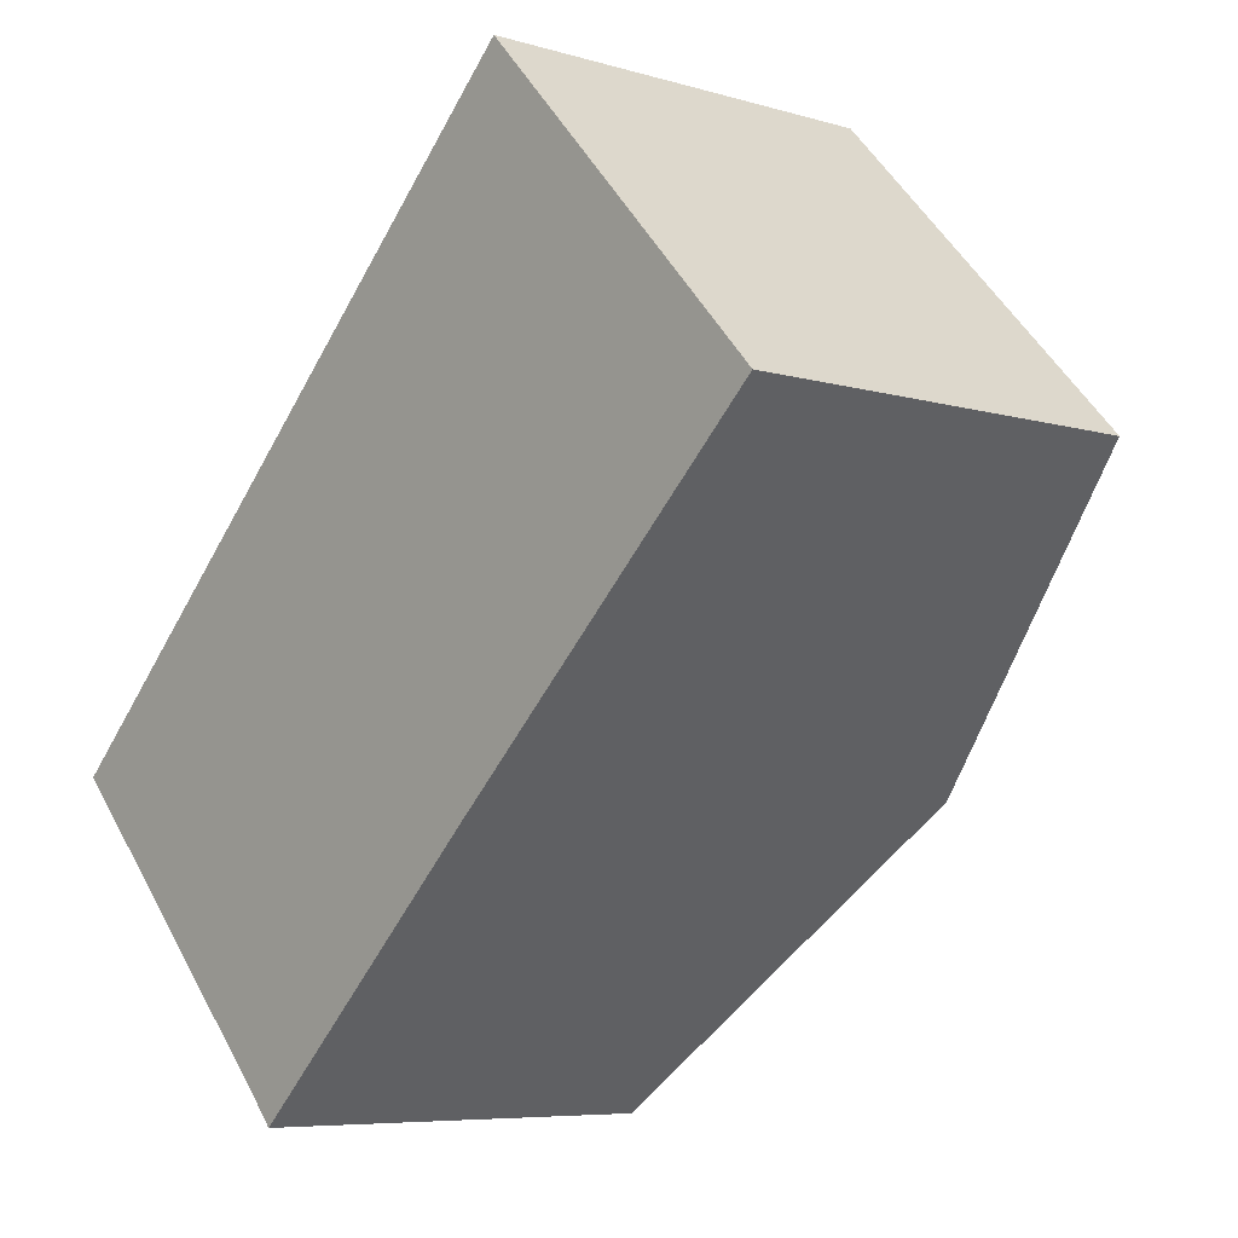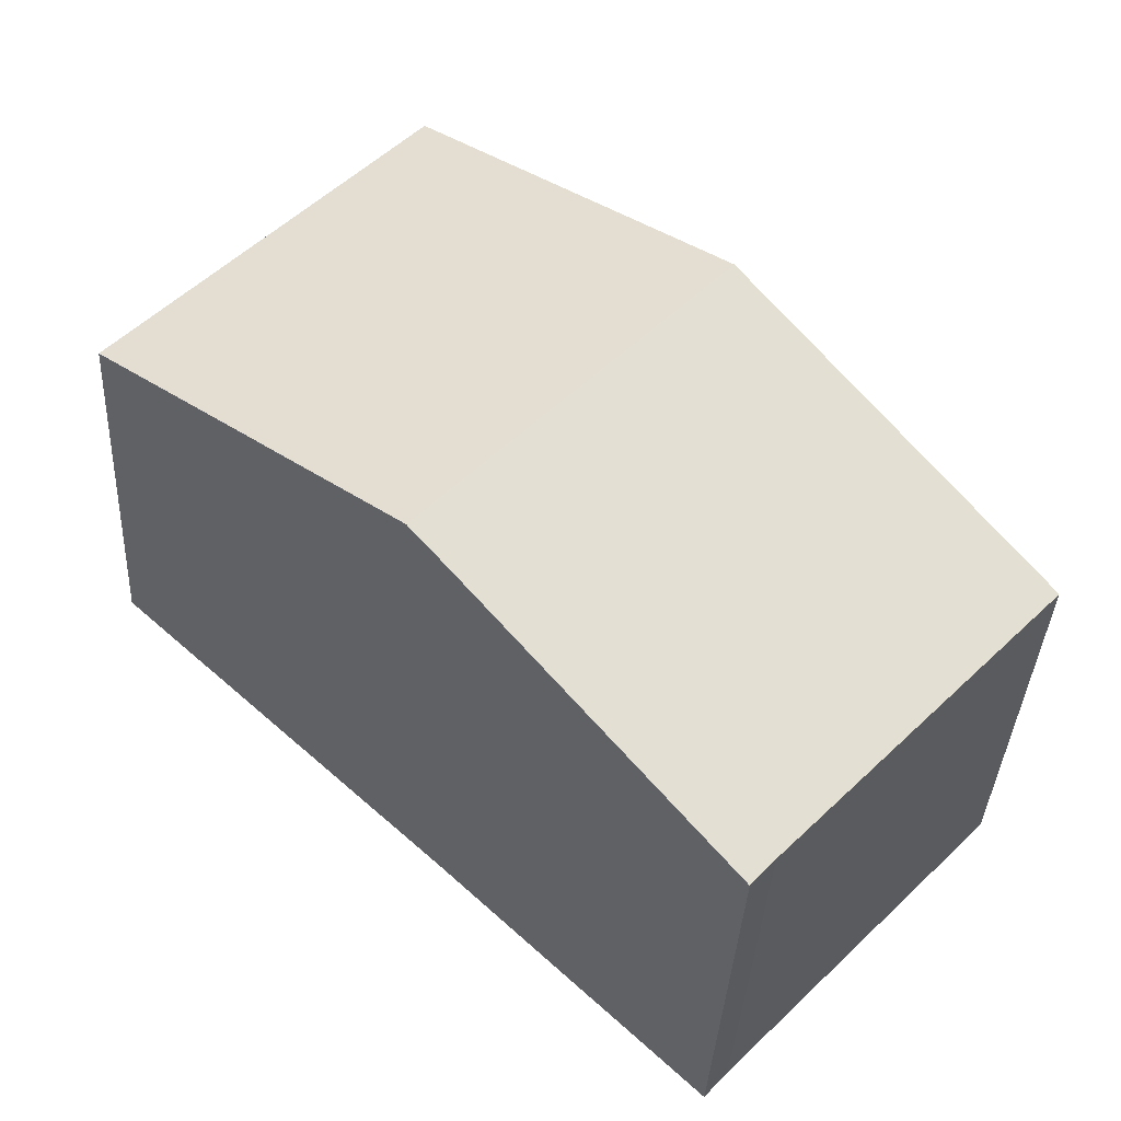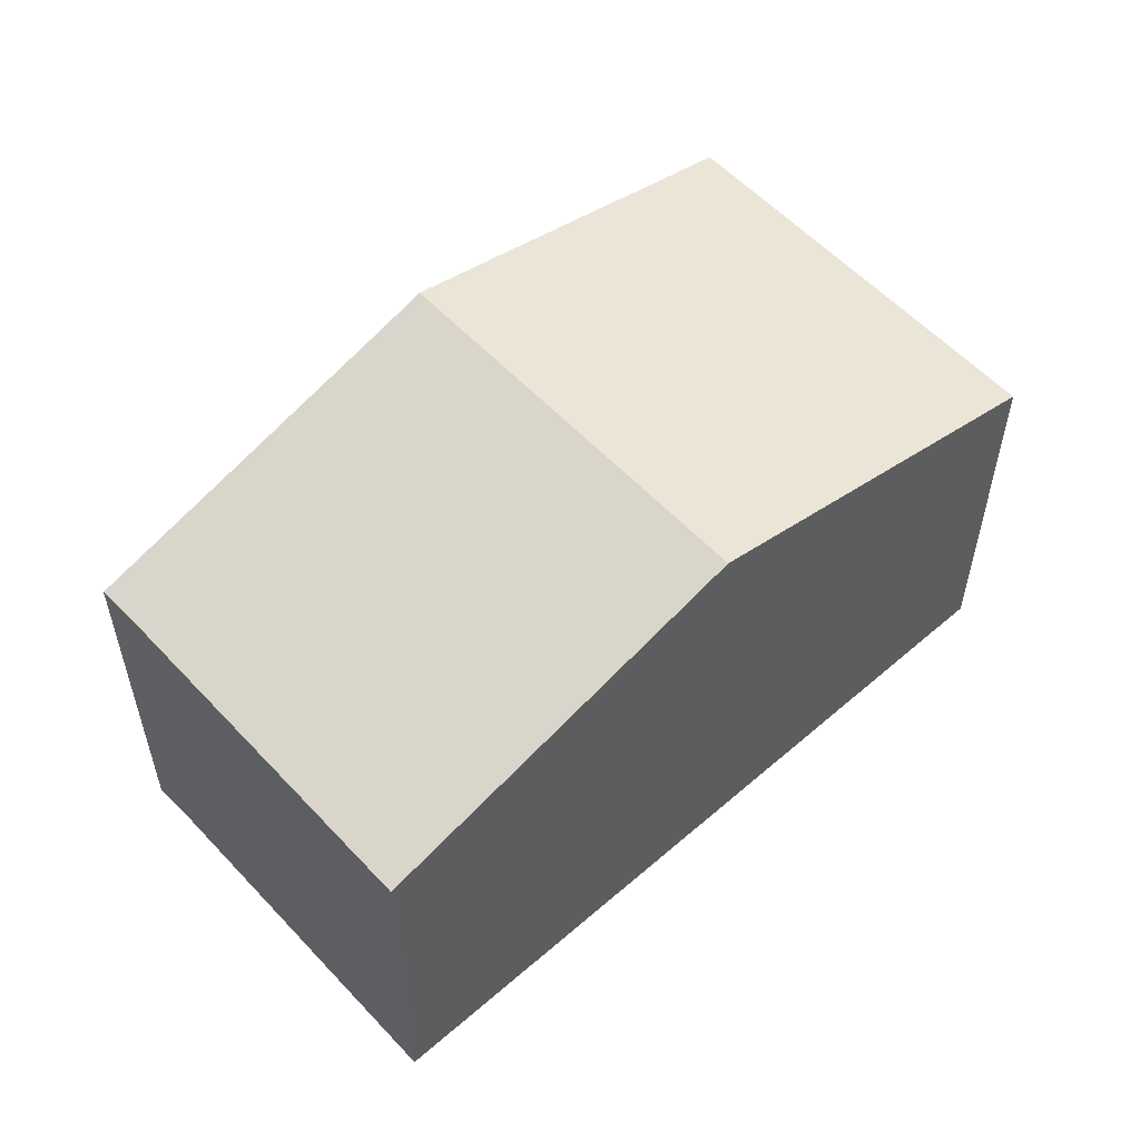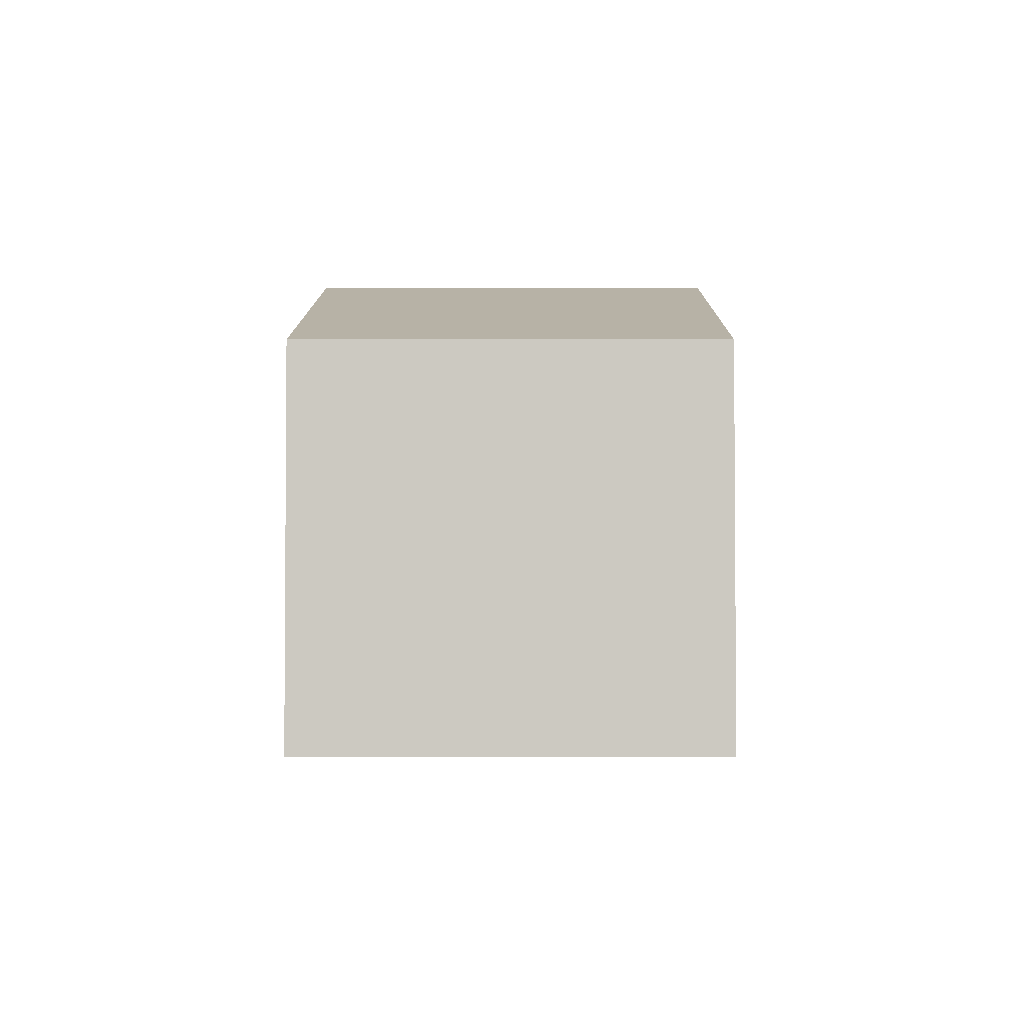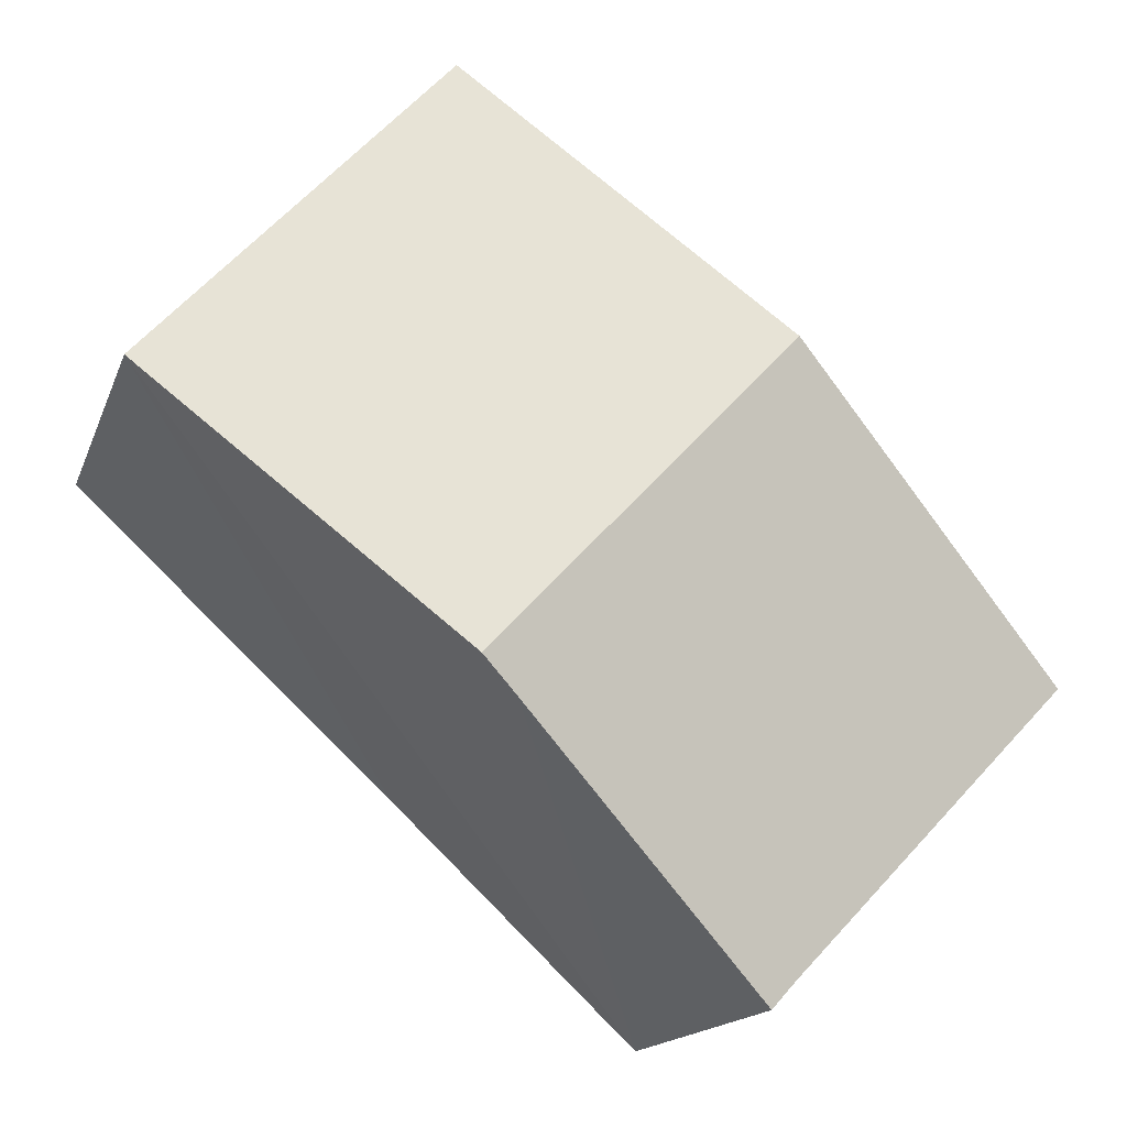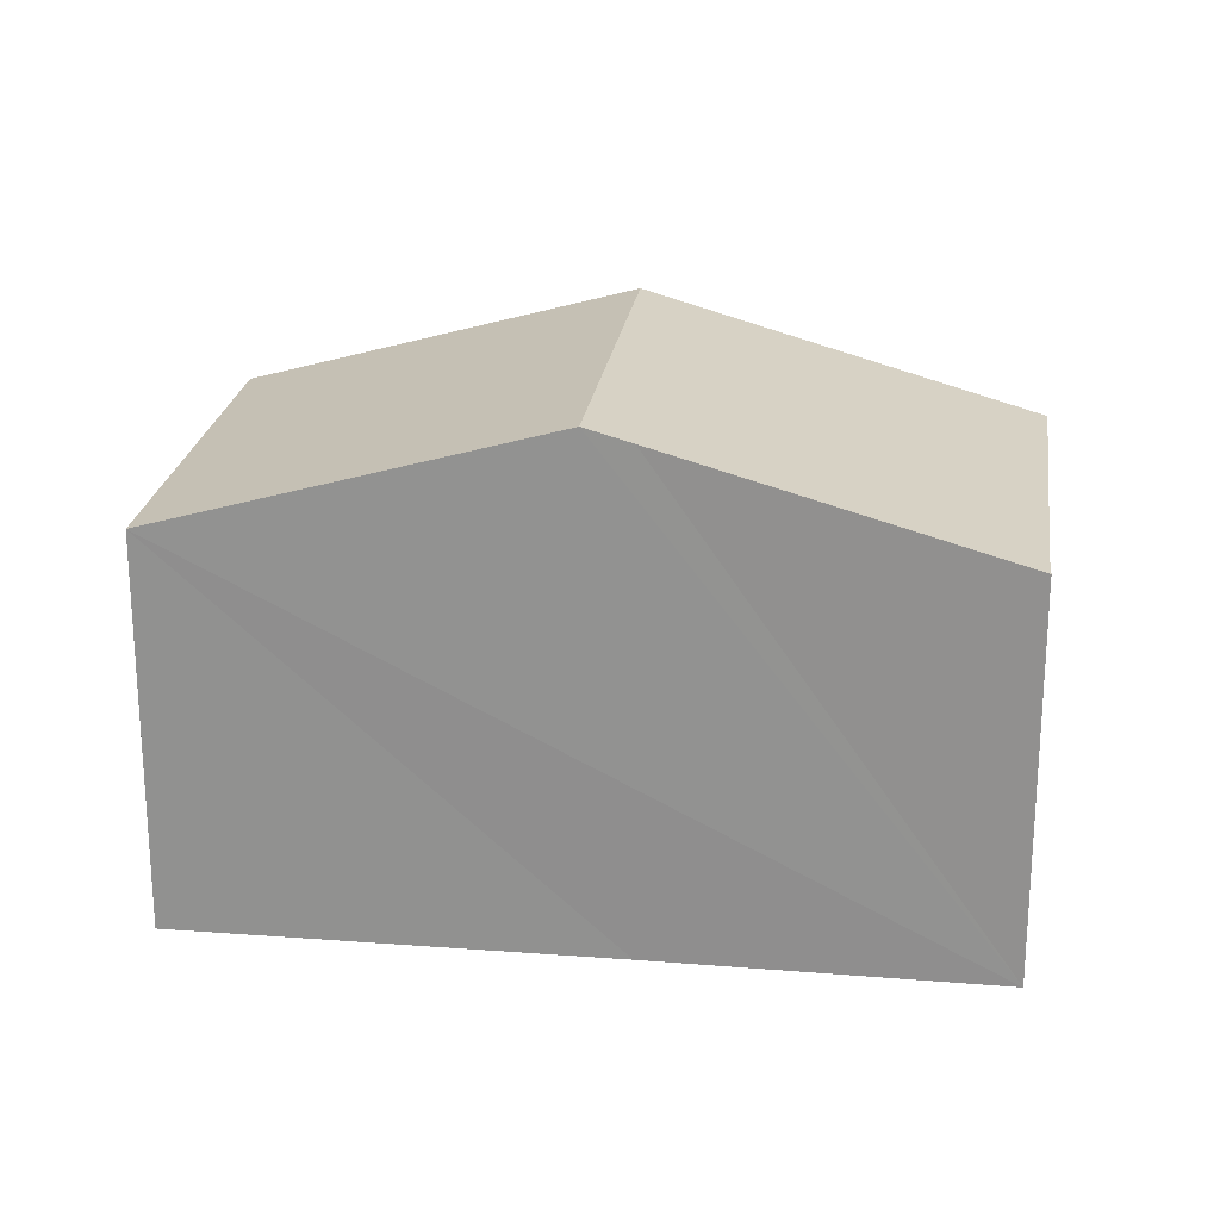
<metadata>
{"format":"obj","ext":"obj","renderer":"f3d","projection":"perspective","resolution":1024,"background":"white","views":[{"elev":-6.8,"azim":49.0,"up":"+Z"},{"elev":-36.4,"azim":177.1,"up":"+Z"},{"elev":57.4,"azim":-85.9,"up":"+Y"},{"elev":-3.2,"azim":46.9,"up":"+Y"},{"elev":-15.5,"azim":164.2,"up":"+Z"},{"elev":22.8,"azim":144.5,"up":"+Y"}]}
</metadata>
<code>
v  4.864 8.543 4.665
v  14.6 6.669 4.067
v  9.69 8.543 -0.493
v  9.703 6.669 9.306
v  9.104 8.319 -1.036
v  4.834 6.675 -5.088
v  4.45 6.678 -4.658
v  0 6.659 4.077e-16
v  4.834 3.116e-16 -5.088
v  9.104 6.344e-17 -1.036
v  9.69 3.019e-17 -0.493
v  14.6 -2.49e-16 4.067
v  4.45 2.852e-16 -4.658
v  0 0 0
v  4.864 -2.856e-16 4.665
v  9.703 -5.698e-16 9.306
g defaultobject
f 1 2 3
f 2 1 4
f 5 1 3
f 1 5 6
f 1 6 7
f 1 7 8
f 5 9 6
f 9 5 3
f 9 3 2
f 9 2 10
f 10 2 11
f 11 2 12
f 6 13 7
f 13 6 9
f 13 8 7
f 8 13 14
f 14 1 8
f 1 14 4
f 4 14 15
f 4 15 16
f 16 2 4
f 2 16 12
f 15 12 16
f 12 15 14
f 12 14 11
f 11 14 13
f 11 13 10
f 10 13 9

</code>
